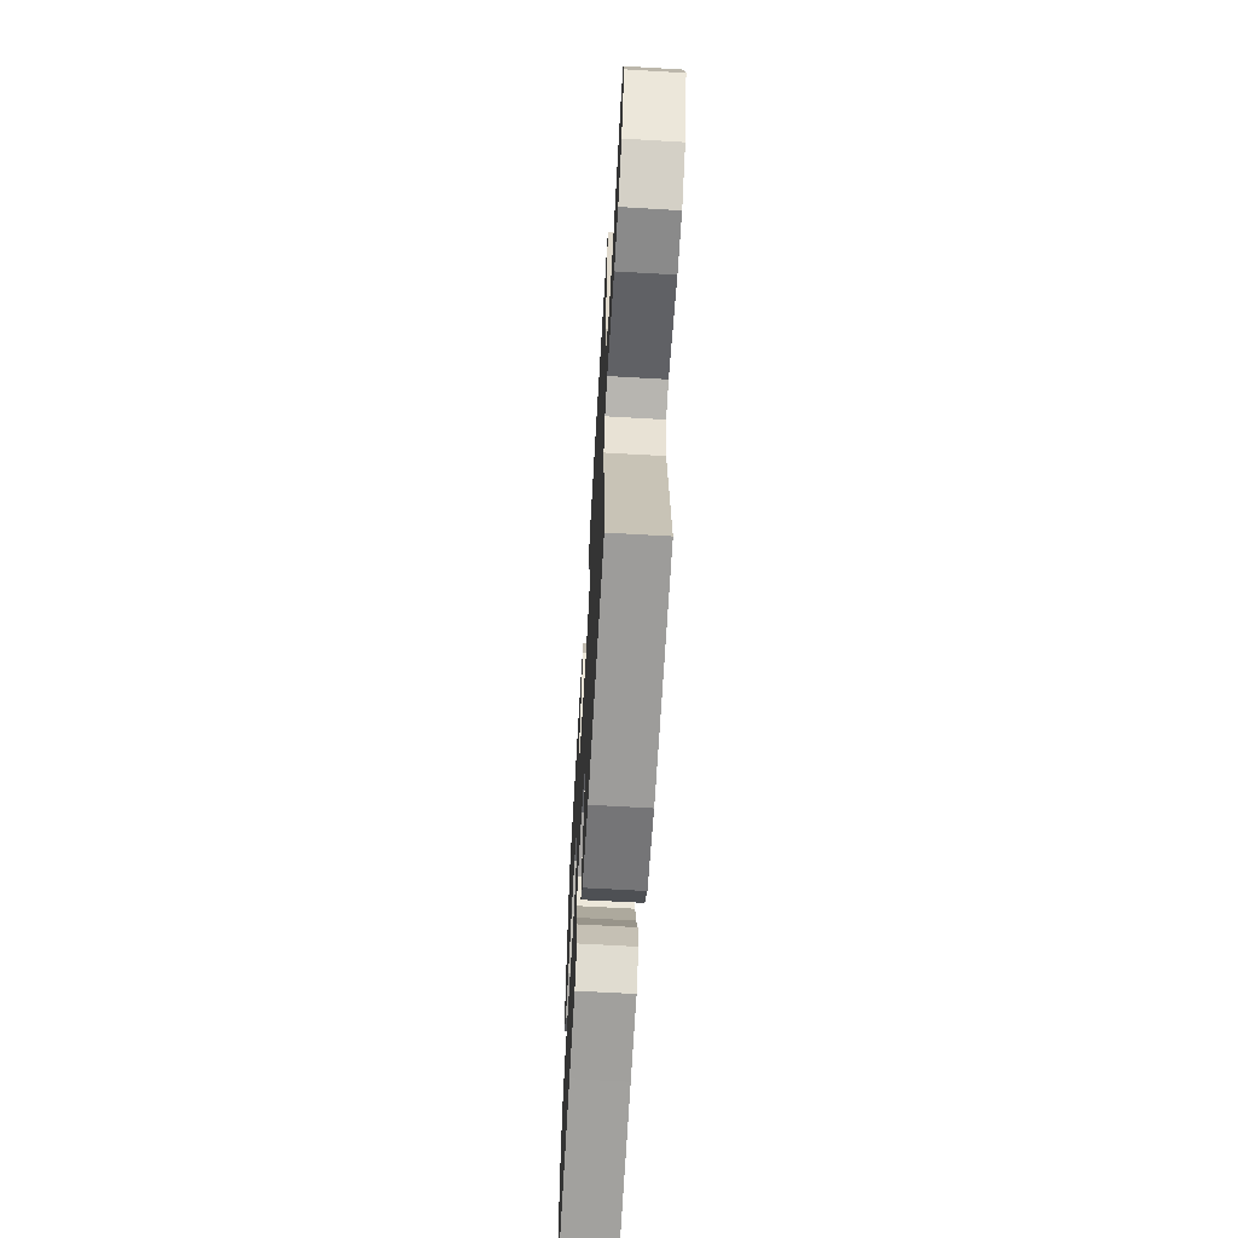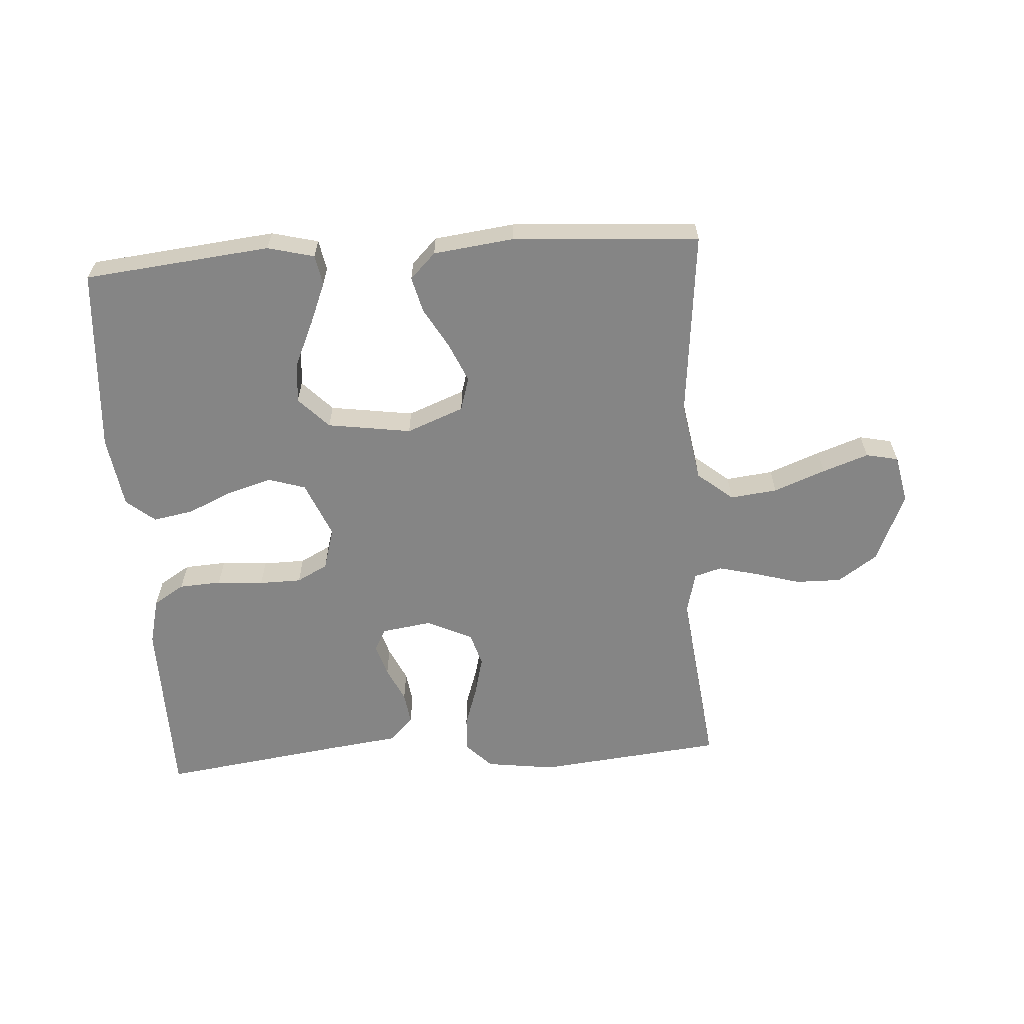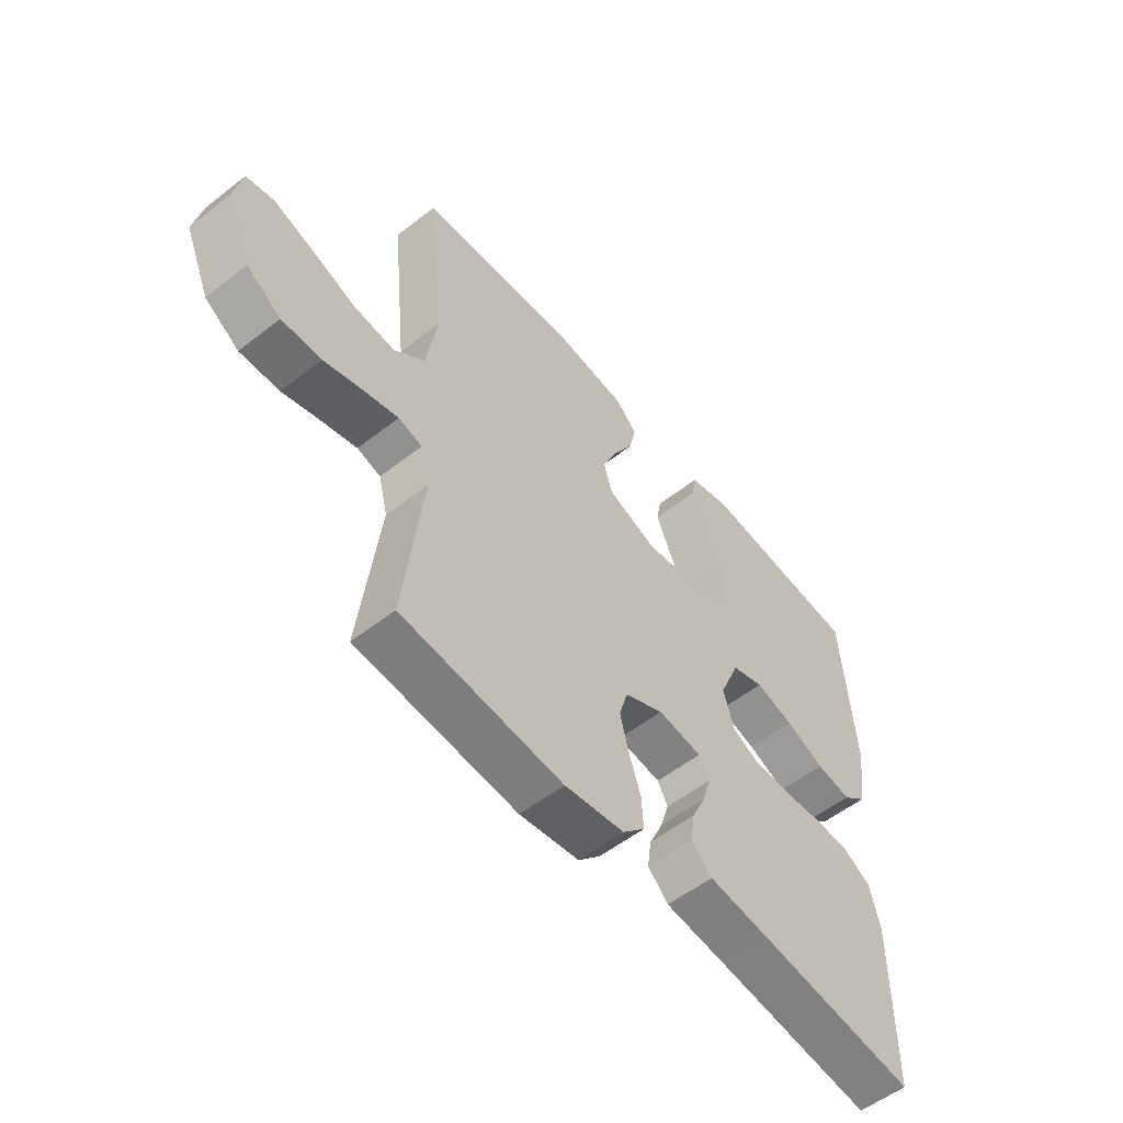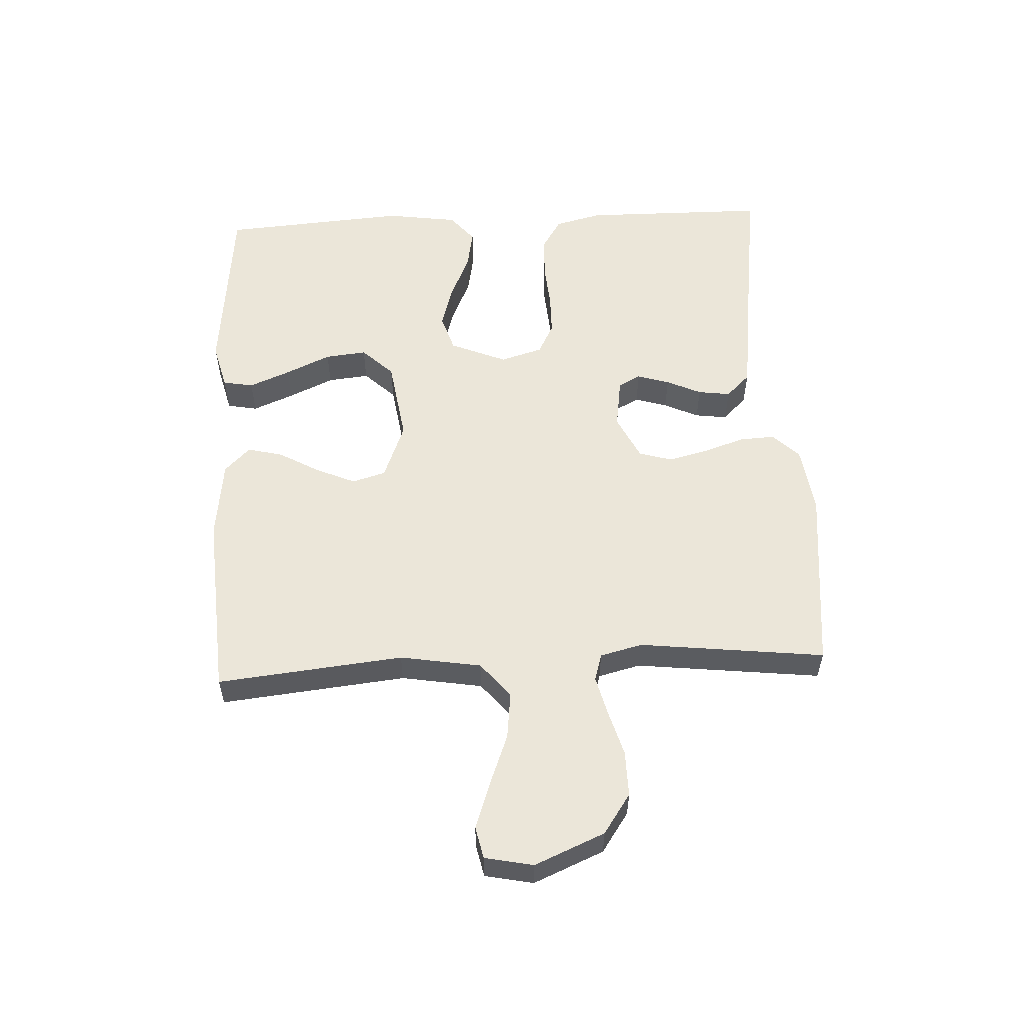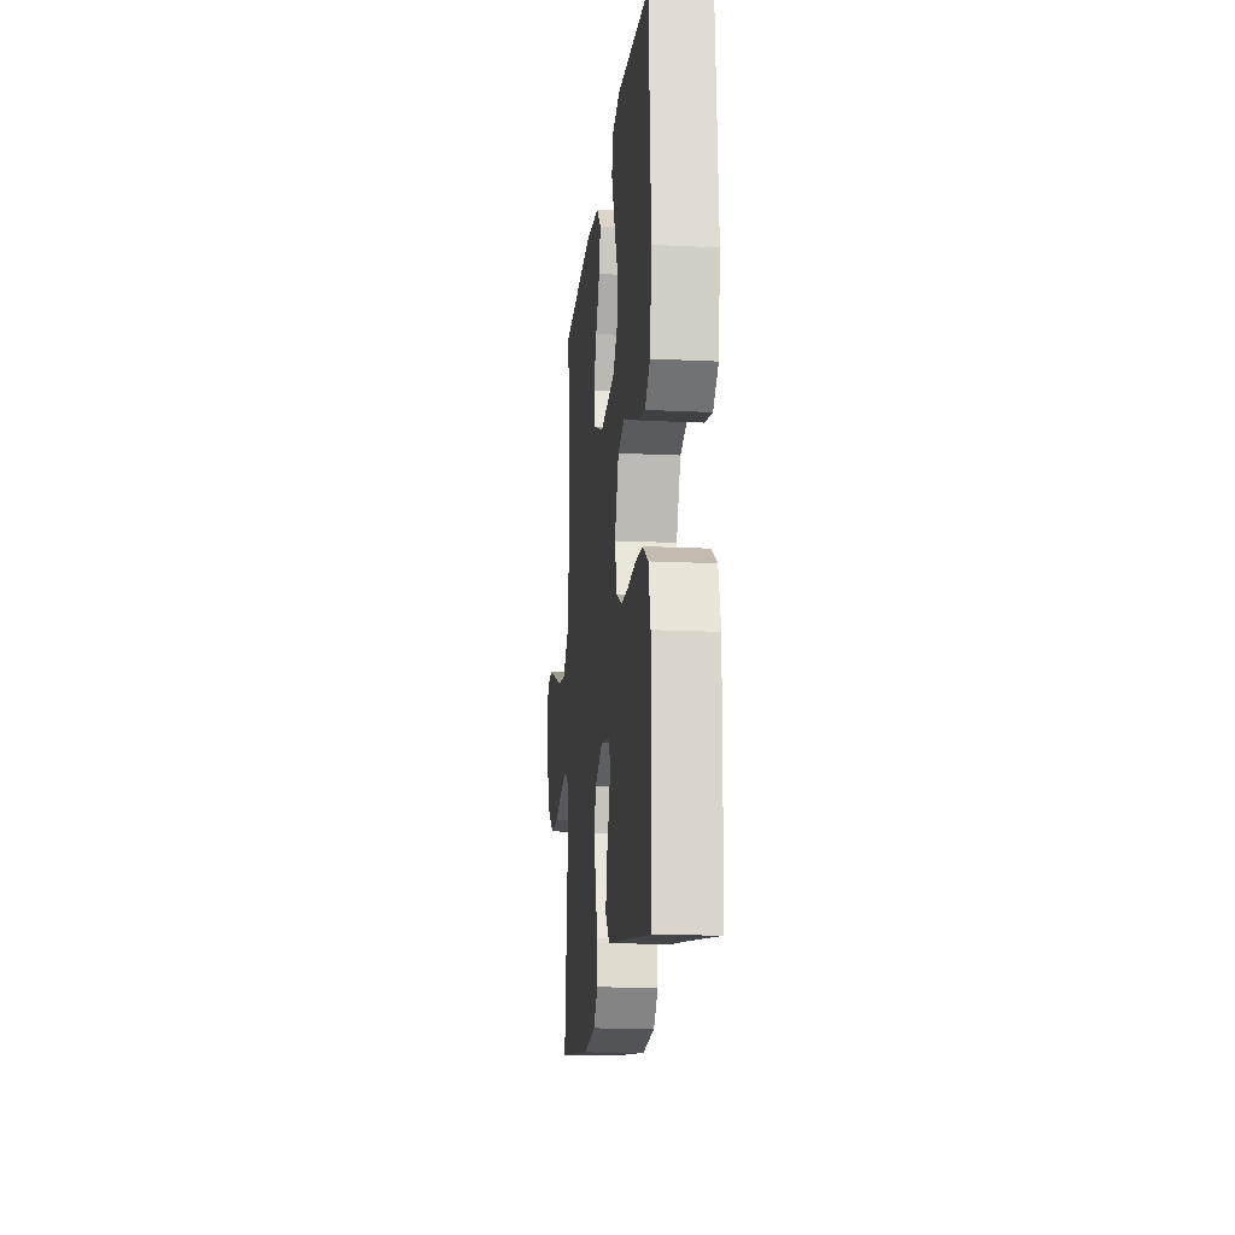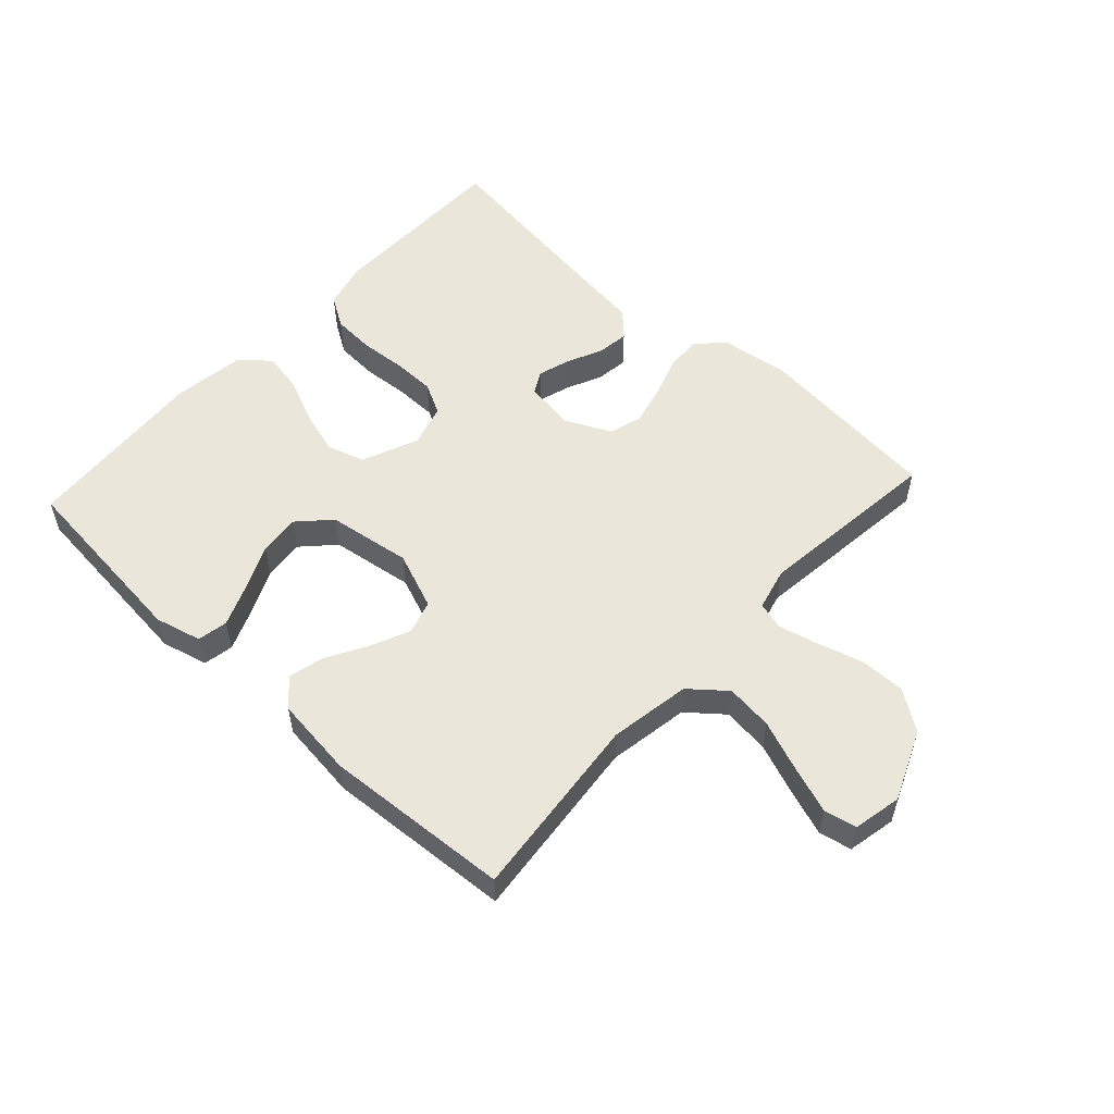
<metadata>
{"format":"obj","ext":"obj","renderer":"f3d","projection":"perspective","resolution":1024,"background":"white","views":[{"elev":-64.3,"azim":86.6,"up":"+Z"},{"elev":-61.7,"azim":3.8,"up":"+Y"},{"elev":-55.1,"azim":129.5,"up":"+Z"},{"elev":55.9,"azim":87.1,"up":"+Y"},{"elev":-15.7,"azim":-95.8,"up":"+Z"},{"elev":54.7,"azim":42.6,"up":"+Y"}]}
</metadata>
<code>
v 0.5 0.07 -0.5
v 0.2 0.07 -0.531
v 0.089 0.07 -0.516
v 0.048 0.07 -0.474
v 0.051 0.07 -0.417
v 0.073 0.07 -0.351
v 0.089 0.07 -0.287
v 0.073 0.07 -0.233
v 0 0.07 -0.198
v -0.082 0.07 -0.21
v -0.101 0.07 -0.246
v -0.085 0.07 -0.298
v -0.059 0.07 -0.354
v -0.052 0.07 -0.406
v -0.09 0.07 -0.445
v -0.2 0.07 -0.459
v -0.5 0.07 -0.5
v -0.503 0.07 -0.2
v -0.484 0.07 -0.124
v -0.434 0.07 -0.093
v -0.366 0.07 -0.089
v -0.291 0.07 -0.095
v -0.223 0.07 -0.094
v -0.173 0.07 -0.068
v -0.153 0.07 0
v -0.191 0.07 0.091
v -0.251 0.07 0.11
v -0.322 0.07 0.089
v -0.394 0.07 0.057
v -0.459 0.07 0.045
v -0.505 0.07 0.083
v -0.522 0.07 0.2
v -0.5 0.07 0.5
v -0.2 0.07 0.531
v -0.125 0.07 0.512
v -0.116 0.07 0.463
v -0.143 0.07 0.397
v -0.176 0.07 0.324
v -0.183 0.07 0.257
v -0.135 0.07 0.207
v 0 0.07 0.187
v 0.092 0.07 0.223
v 0.108 0.07 0.277
v 0.08 0.07 0.341
v 0.043 0.07 0.406
v 0.029 0.07 0.463
v 0.07 0.07 0.504
v 0.2 0.07 0.52
v 0.5 0.07 0.5
v 0.469 0.07 0.2
v 0.491 0.07 0.069
v 0.548 0.07 0.022
v 0.624 0.07 0.031
v 0.707 0.07 0.063
v 0.781 0.07 0.089
v 0.833 0.07 0.078
v 0.849 0.07 0
v 0.801 0.07 -0.113
v 0.737 0.07 -0.157
v 0.663 0.07 -0.156
v 0.59 0.07 -0.135
v 0.526 0.07 -0.119
v 0.482 0.07 -0.132
v 0.465 0.07 -0.2
v 0.5 0 -0.5
v 0.2 0 -0.531
v 0.089 0 -0.516
v 0.048 0 -0.474
v 0.051 0 -0.417
v 0.073 0 -0.351
v 0.089 0 -0.287
v 0.073 0 -0.233
v 0 0 -0.198
v -0.082 0 -0.21
v -0.101 0 -0.246
v -0.085 0 -0.298
v -0.059 0 -0.354
v -0.052 0 -0.406
v -0.09 0 -0.445
v -0.2 0 -0.459
v -0.5 0 -0.5
v -0.503 0 -0.2
v -0.484 0 -0.124
v -0.434 0 -0.093
v -0.366 0 -0.089
v -0.291 0 -0.095
v -0.223 0 -0.094
v -0.173 0 -0.068
v -0.153 0 0
v -0.191 0 0.091
v -0.251 0 0.11
v -0.322 0 0.089
v -0.394 0 0.057
v -0.459 0 0.045
v -0.505 0 0.083
v -0.522 0 0.2
v -0.5 0 0.5
v -0.2 0 0.531
v -0.125 0 0.512
v -0.116 0 0.463
v -0.143 0 0.397
v -0.176 0 0.324
v -0.183 0 0.257
v -0.135 0 0.207
v 0 0 0.187
v 0.092 0 0.223
v 0.108 0 0.277
v 0.08 0 0.341
v 0.043 0 0.406
v 0.029 0 0.463
v 0.07 0 0.504
v 0.2 0 0.52
v 0.5 0 0.5
v 0.469 0 0.2
v 0.491 0 0.069
v 0.548 0 0.022
v 0.624 0 0.031
v 0.707 0 0.063
v 0.781 0 0.089
v 0.833 0 0.078
v 0.849 0 0
v 0.801 0 -0.113
v 0.737 0 -0.157
v 0.663 0 -0.156
v 0.59 0 -0.135
v 0.526 0 -0.119
v 0.482 0 -0.132
v 0.465 0 -0.2
f 59 60 61
f 58 59 61
f 57 58 61
f 56 57 61
f 55 56 61
f 54 55 61
f 53 54 61
f 52 53 61 62
f 51 52 62 63
f 48 49 50
f 47 48 50
f 46 47 50
f 45 46 50
f 44 45 50
f 51 63 64
f 50 51 64
f 44 50 64
f 43 44 64
f 36 37 38
f 35 36 38
f 34 35 38
f 33 34 38
f 32 33 38
f 31 32 38
f 30 31 38
f 29 30 38
f 28 29 38
f 27 28 38 39
f 26 27 39 40
f 20 21 22
f 19 20 22
f 18 19 22
f 17 18 22
f 16 17 22
f 16 22 23
f 15 16 23
f 14 15 23
f 13 14 23
f 12 13 23
f 11 12 23 24
f 4 5 6
f 3 4 6
f 2 3 6
f 1 2 6
f 64 1 6
f 64 6 7
f 64 7 8
f 43 64 8
f 42 43 8
f 41 42 8 9
f 40 41 9
f 26 40 9
f 25 26 9
f 10 11 24 25
f 9 10 25
f 125 124 123
f 125 123 122
f 125 122 121
f 125 121 120
f 125 120 119
f 125 119 118
f 125 118 117
f 126 125 117 116
f 127 126 116 115
f 114 113 112
f 114 112 111
f 114 111 110
f 114 110 109
f 114 109 108
f 128 127 115
f 128 115 114
f 128 114 108
f 128 108 107
f 102 101 100
f 102 100 99
f 102 99 98
f 102 98 97
f 102 97 96
f 102 96 95
f 102 95 94
f 102 94 93
f 102 93 92
f 103 102 92 91
f 104 103 91 90
f 86 85 84
f 86 84 83
f 86 83 82
f 86 82 81
f 86 81 80
f 87 86 80
f 87 80 79
f 87 79 78
f 87 78 77
f 87 77 76
f 88 87 76 75
f 70 69 68
f 70 68 67
f 70 67 66
f 70 66 65
f 70 65 128
f 71 70 128
f 72 71 128
f 72 128 107
f 72 107 106
f 73 72 106 105
f 73 105 104
f 73 104 90
f 73 90 89
f 89 88 75 74
f 89 74 73
f 1 65 66 2
f 2 66 67 3
f 3 67 68 4
f 4 68 69 5
f 5 69 70 6
f 6 70 71 7
f 7 71 72 8
f 8 72 73 9
f 9 73 74 10
f 10 74 75 11
f 11 75 76 12
f 12 76 77 13
f 13 77 78 14
f 14 78 79 15
f 15 79 80 16
f 16 80 81 17
f 17 81 82 18
f 18 82 83 19
f 19 83 84 20
f 20 84 85 21
f 21 85 86 22
f 22 86 87 23
f 23 87 88 24
f 24 88 89 25
f 25 89 90 26
f 26 90 91 27
f 27 91 92 28
f 28 92 93 29
f 29 93 94 30
f 30 94 95 31
f 31 95 96 32
f 32 96 97 33
f 33 97 98 34
f 34 98 99 35
f 35 99 100 36
f 36 100 101 37
f 37 101 102 38
f 38 102 103 39
f 39 103 104 40
f 40 104 105 41
f 41 105 106 42
f 42 106 107 43
f 43 107 108 44
f 44 108 109 45
f 45 109 110 46
f 46 110 111 47
f 47 111 112 48
f 48 112 113 49
f 49 113 114 50
f 50 114 115 51
f 51 115 116 52
f 52 116 117 53
f 53 117 118 54
f 54 118 119 55
f 55 119 120 56
f 56 120 121 57
f 57 121 122 58
f 58 122 123 59
f 59 123 124 60
f 60 124 125 61
f 61 125 126 62
f 62 126 127 63
f 63 127 128 64
f 64 128 65 1

</code>
